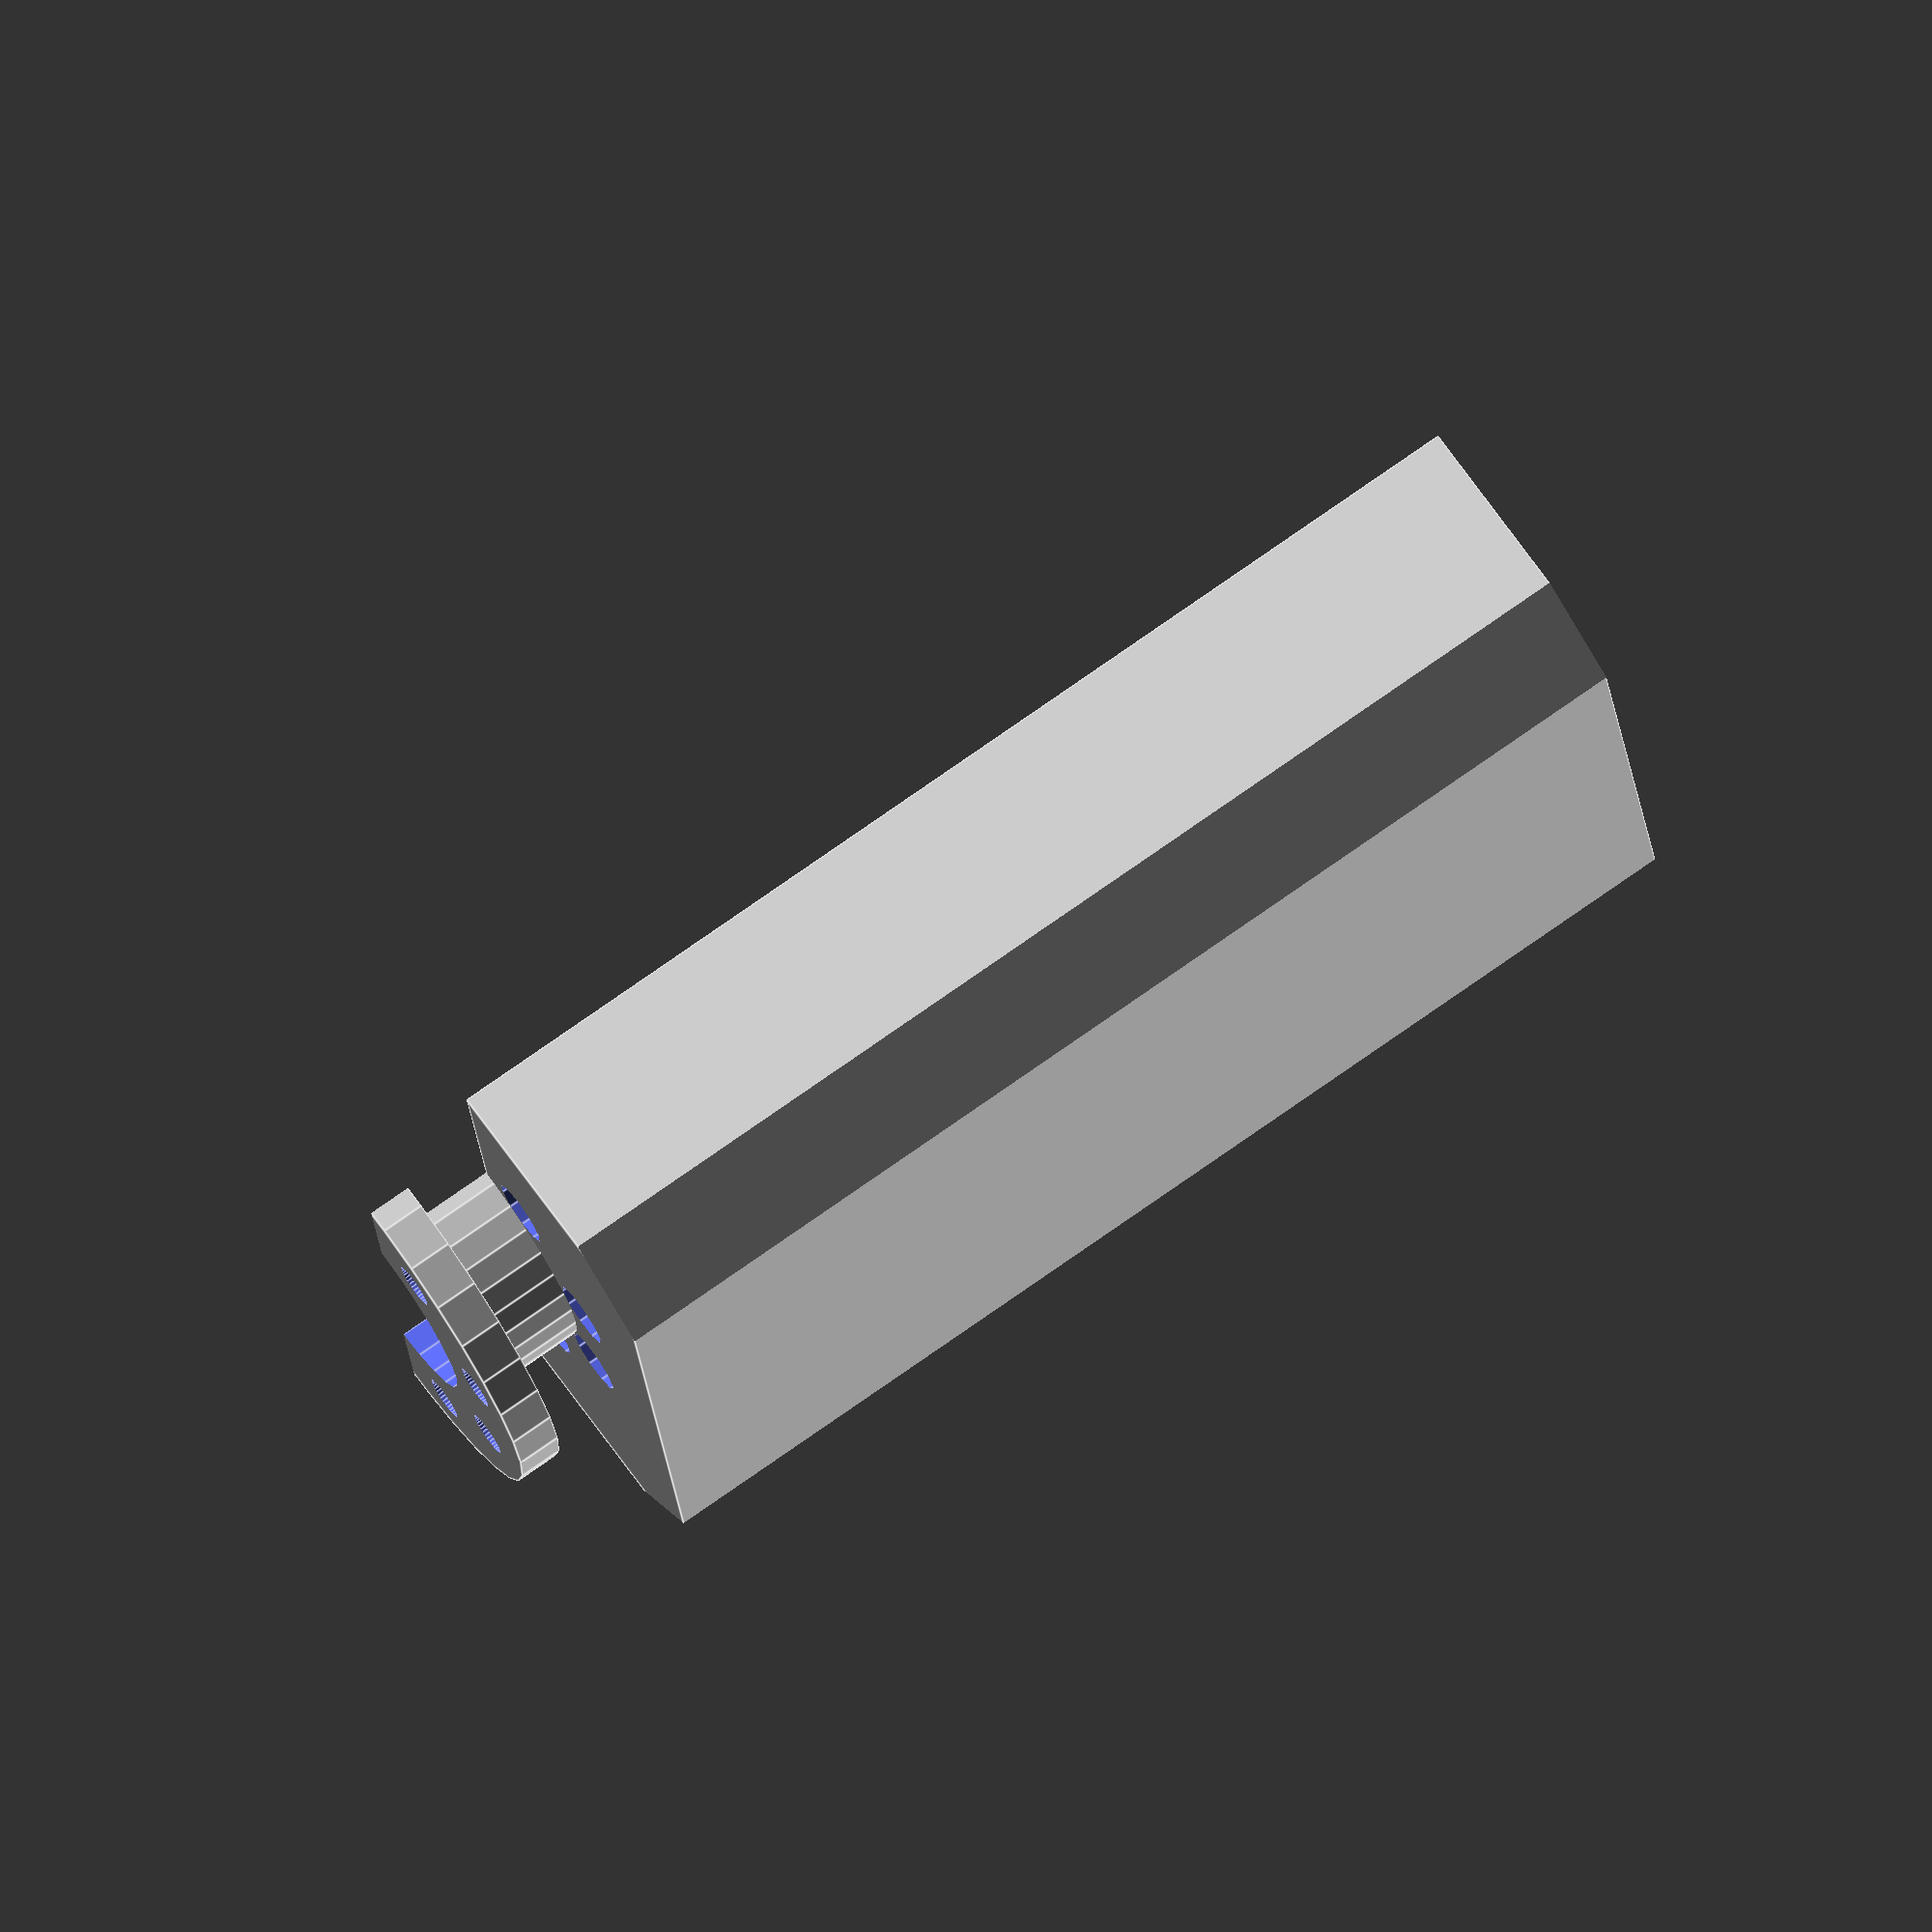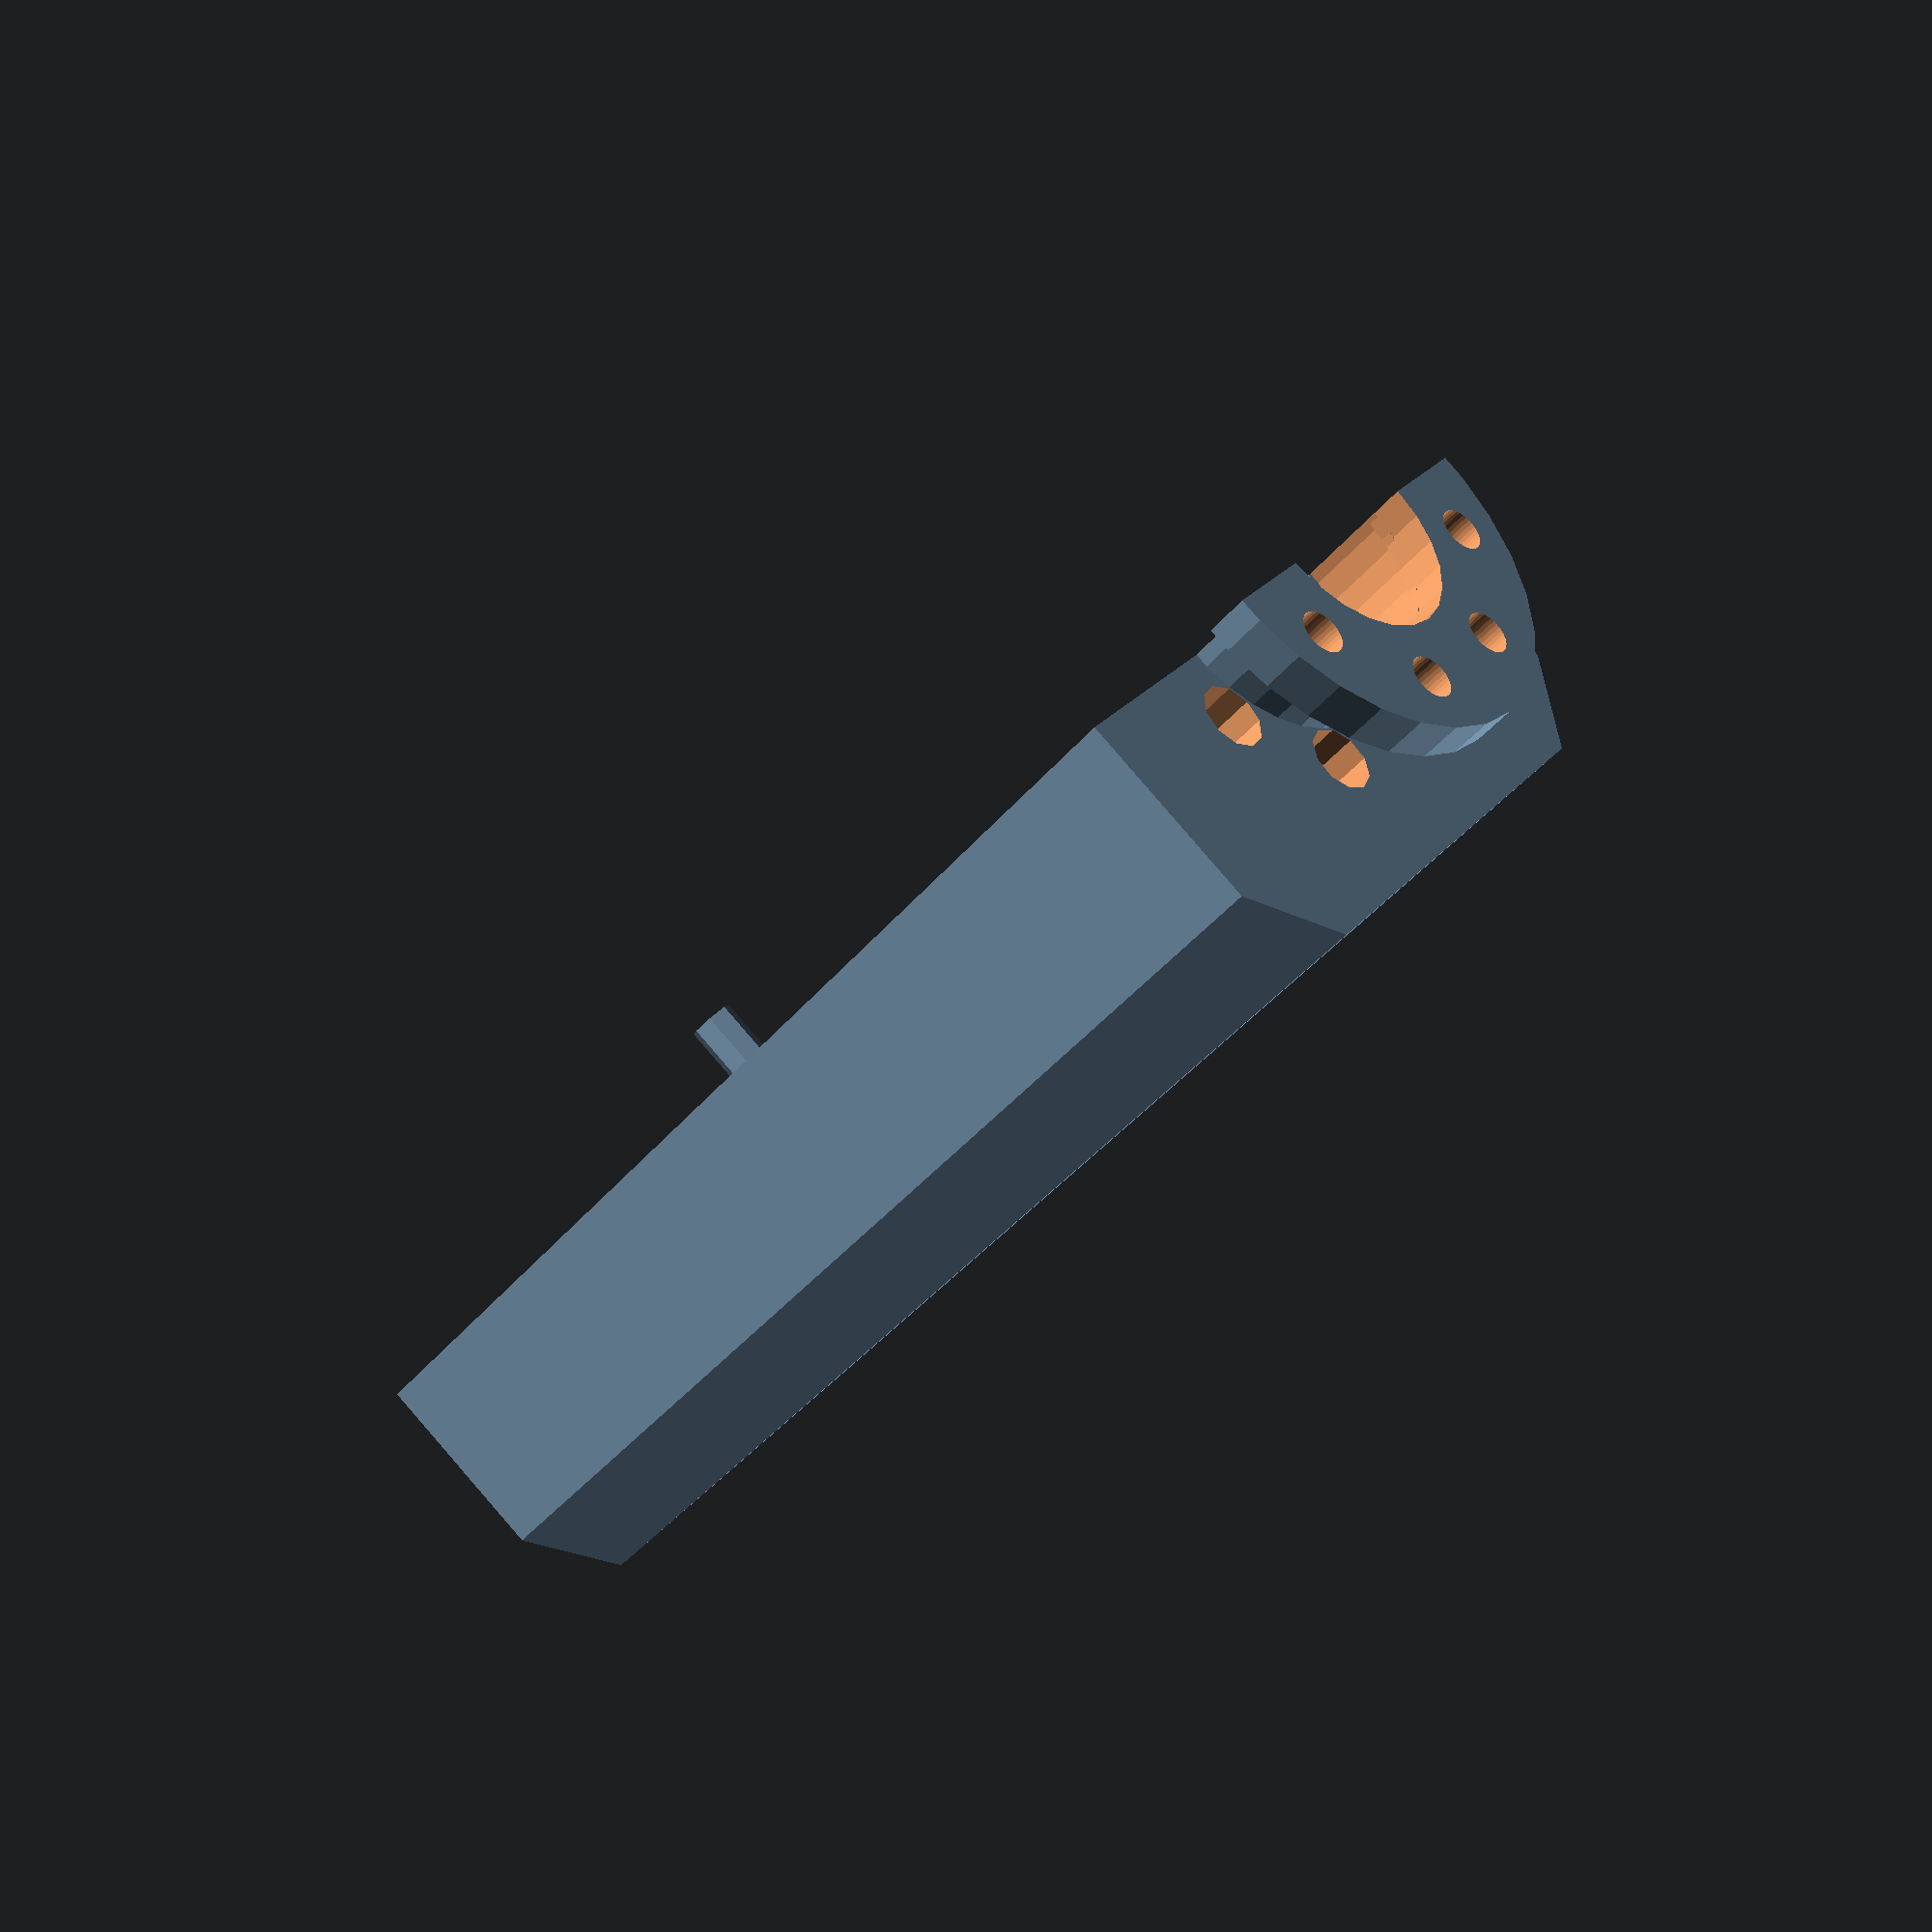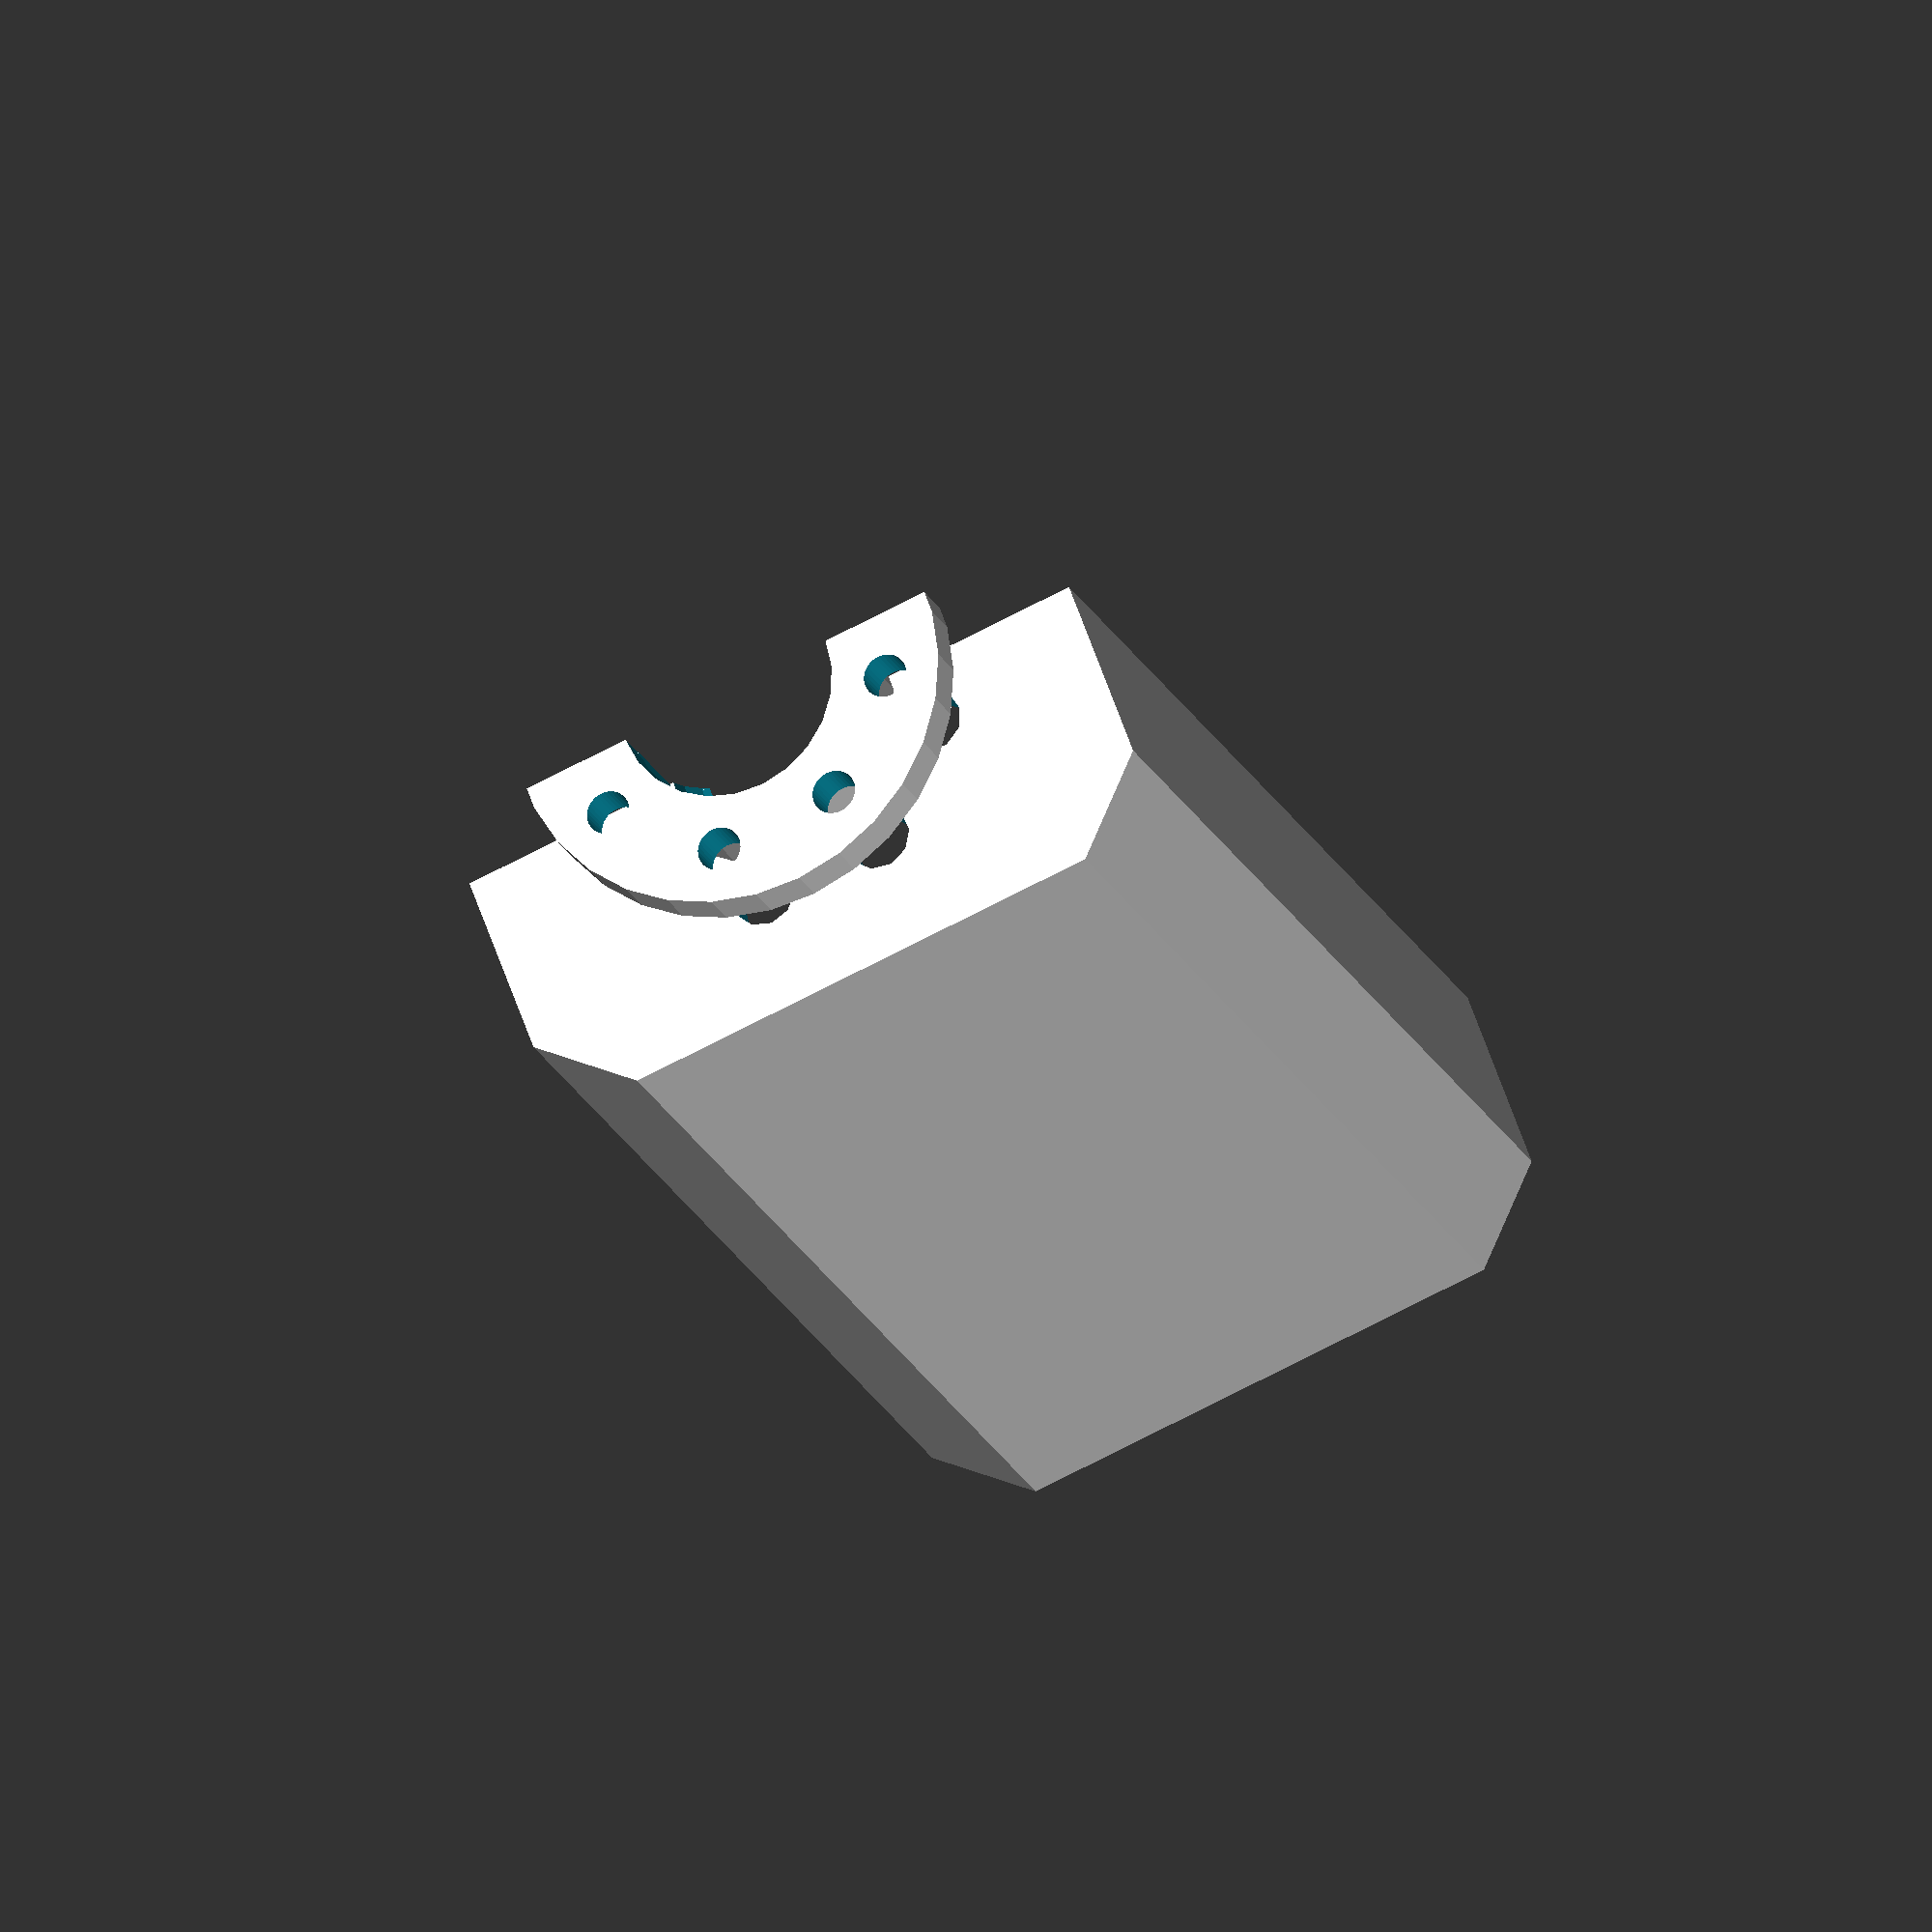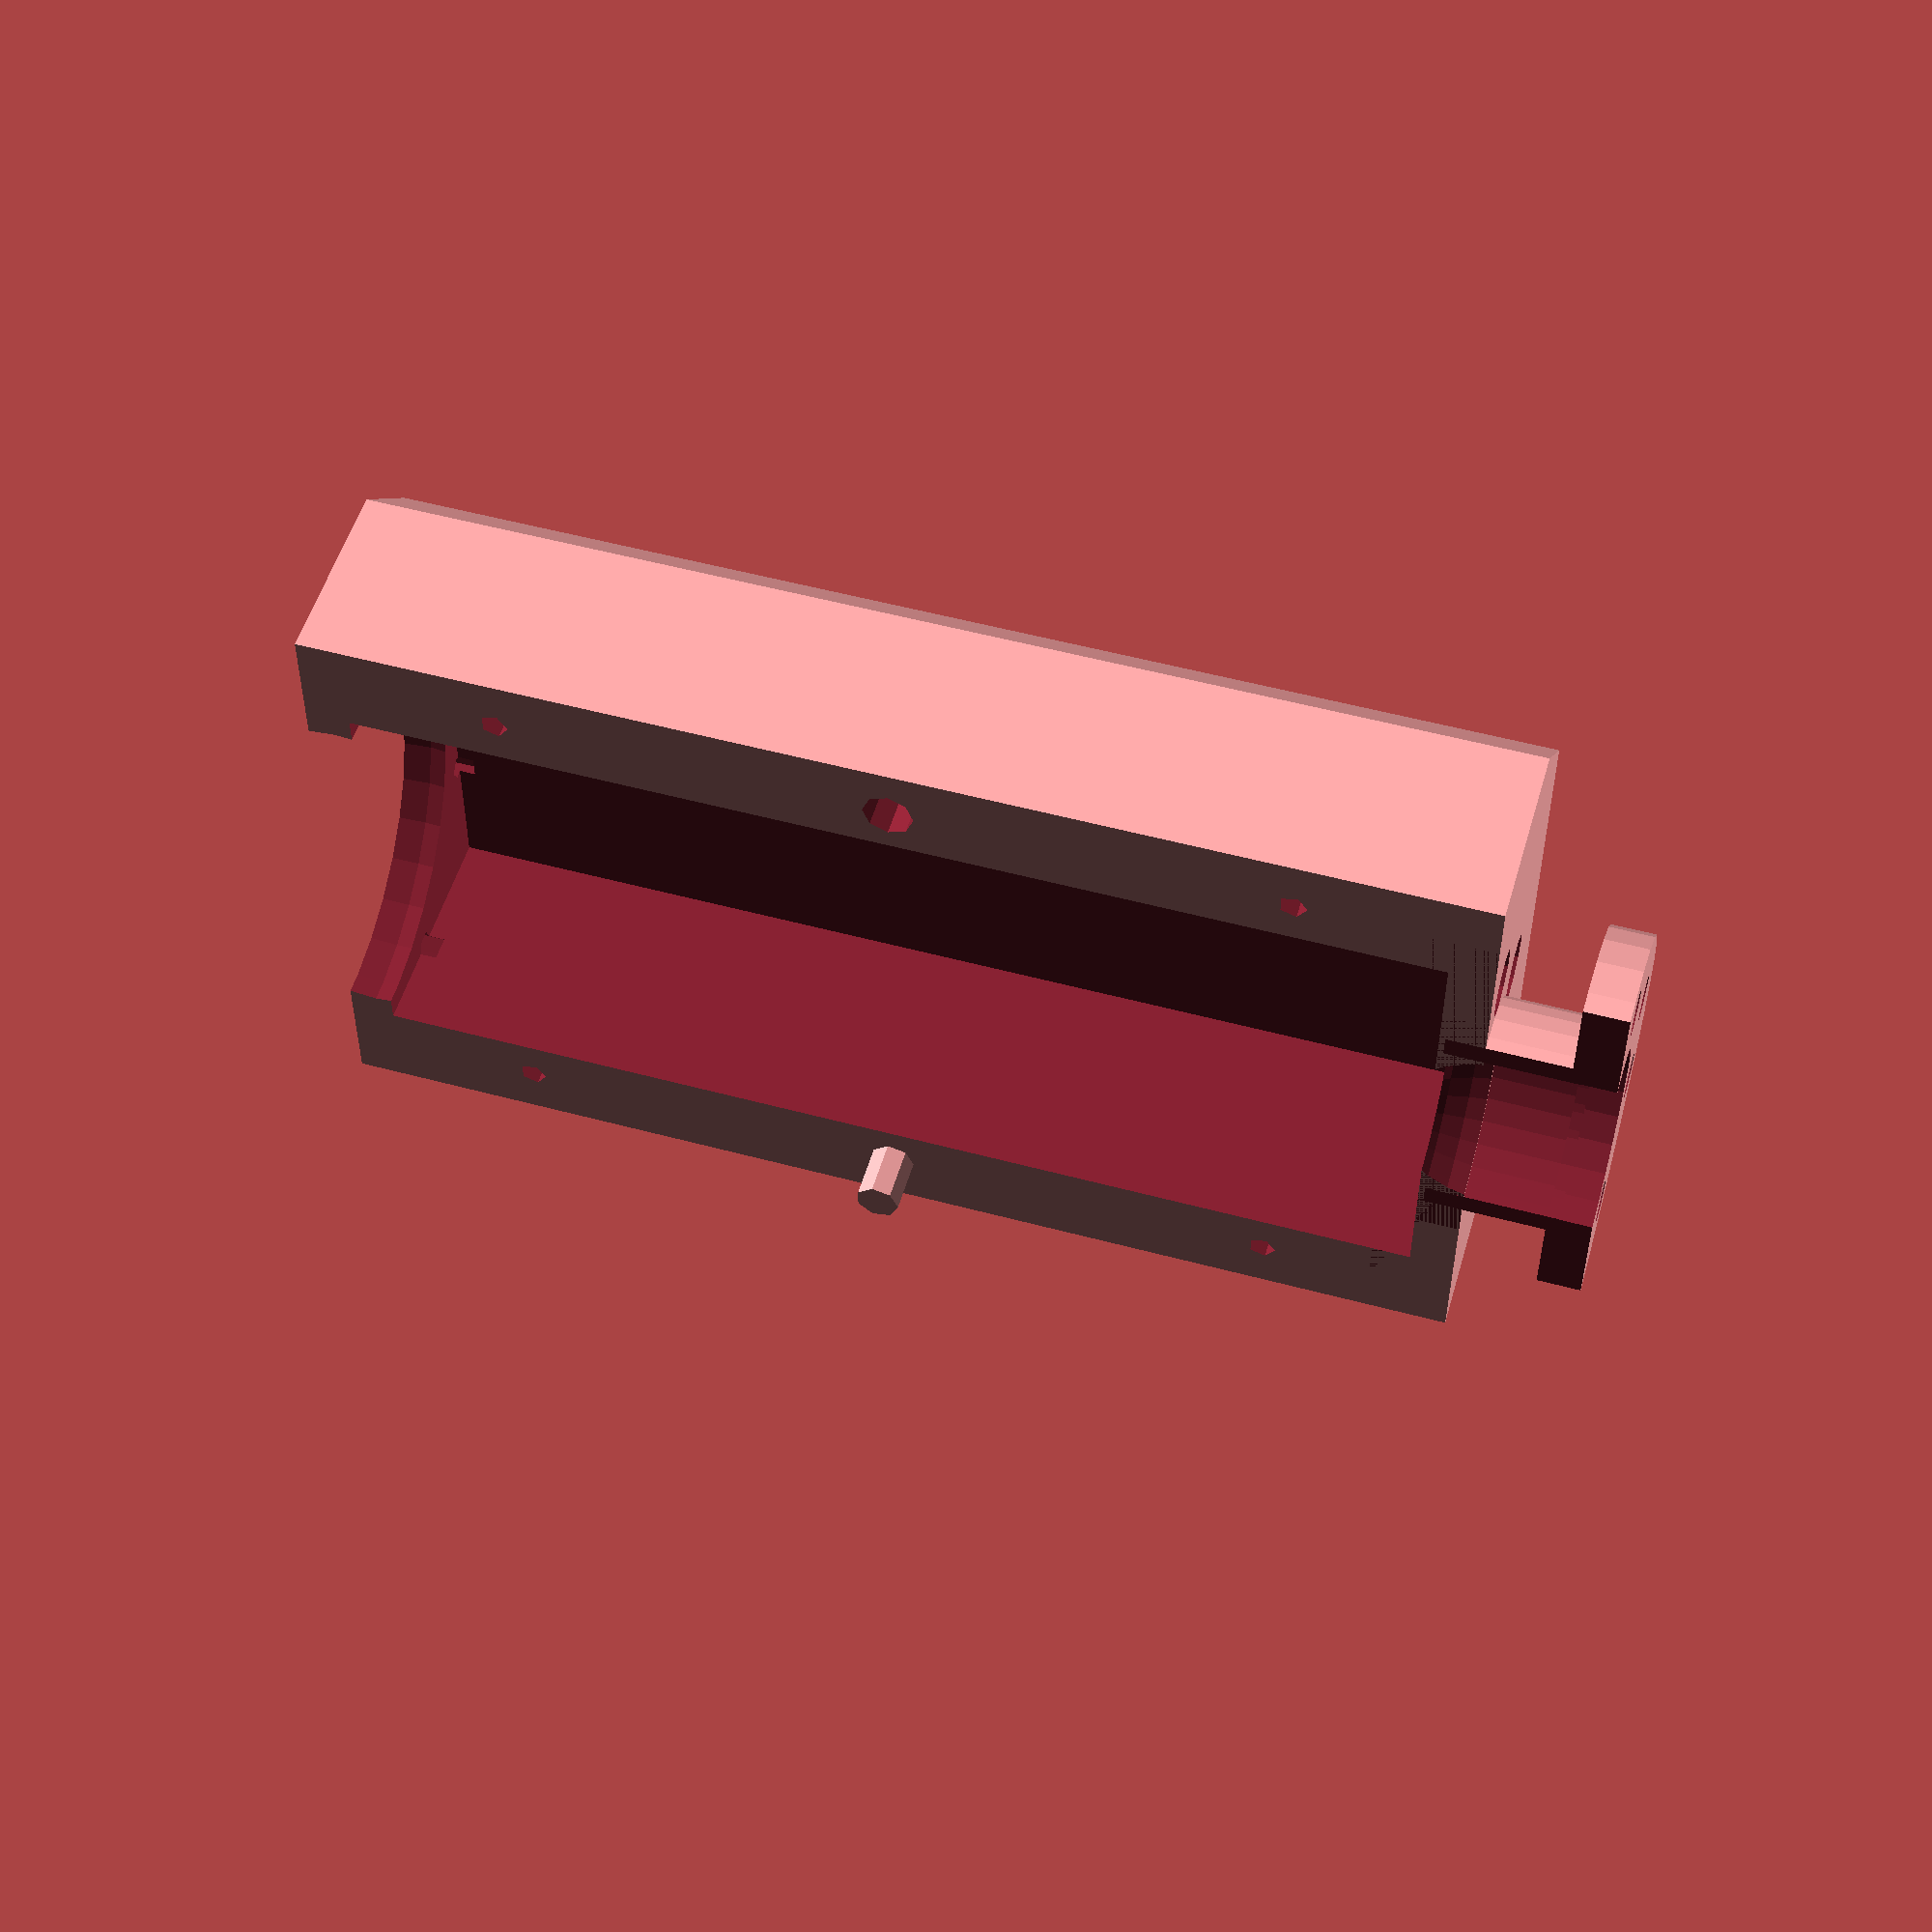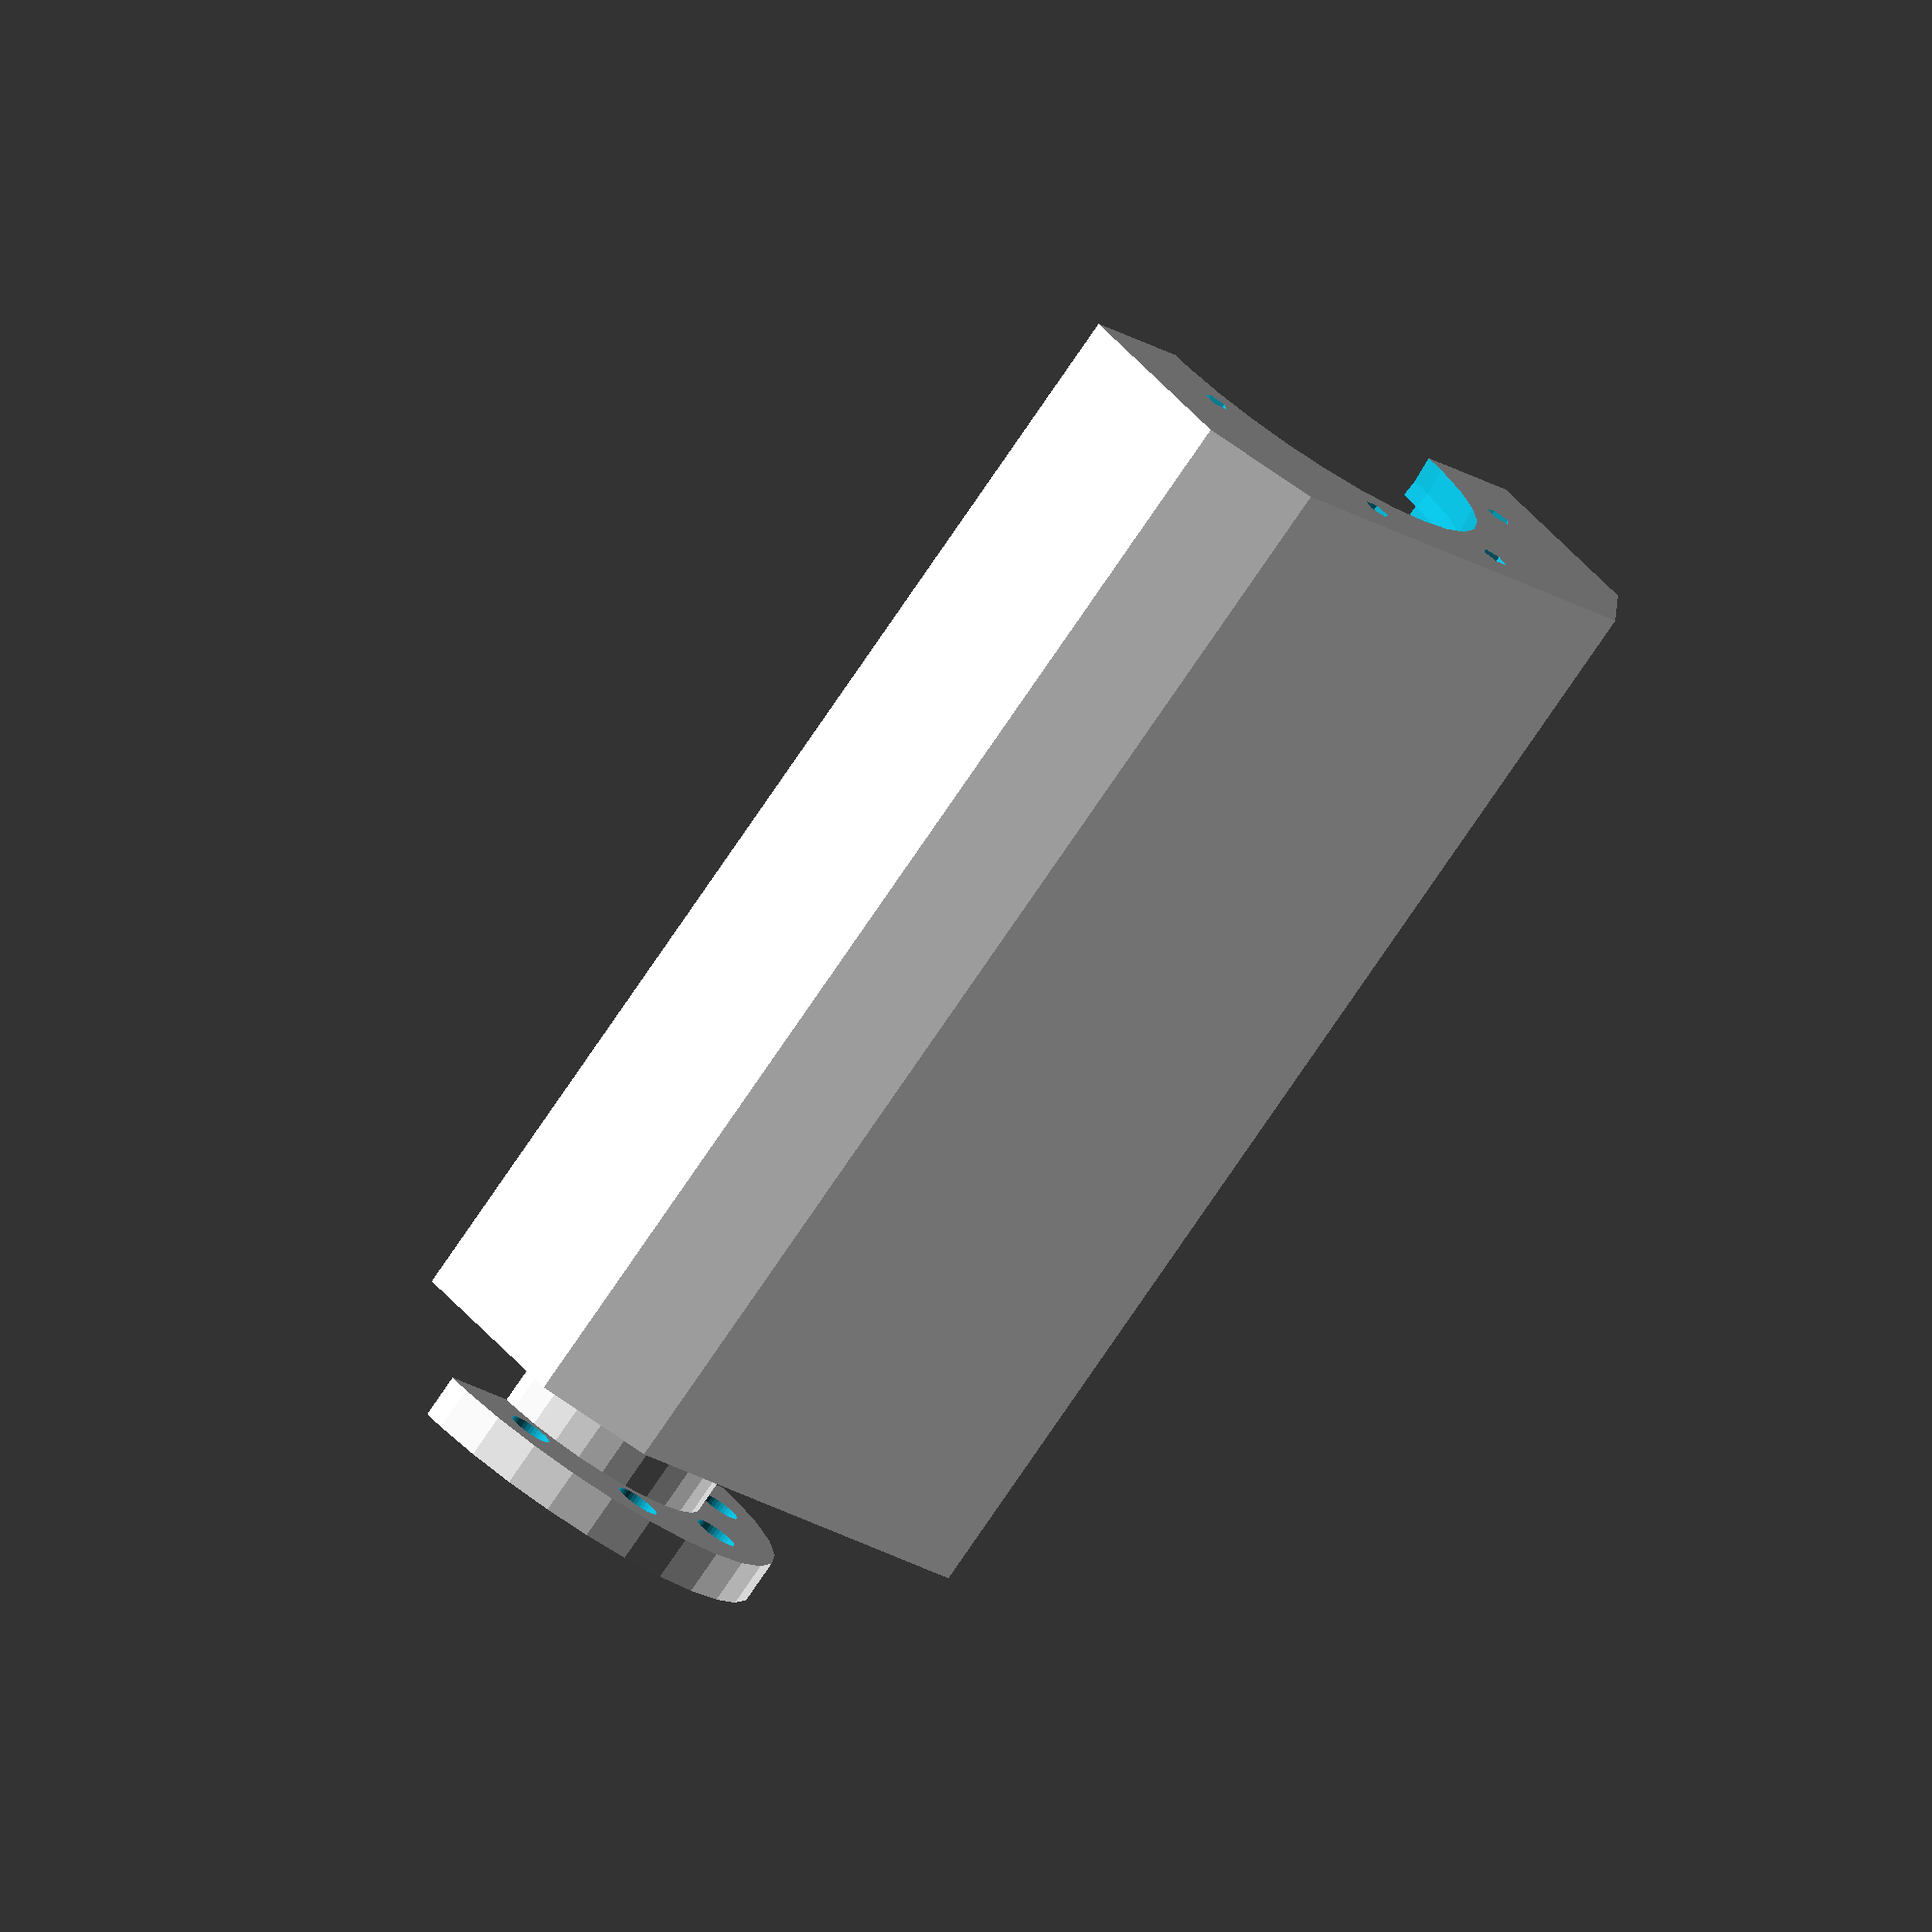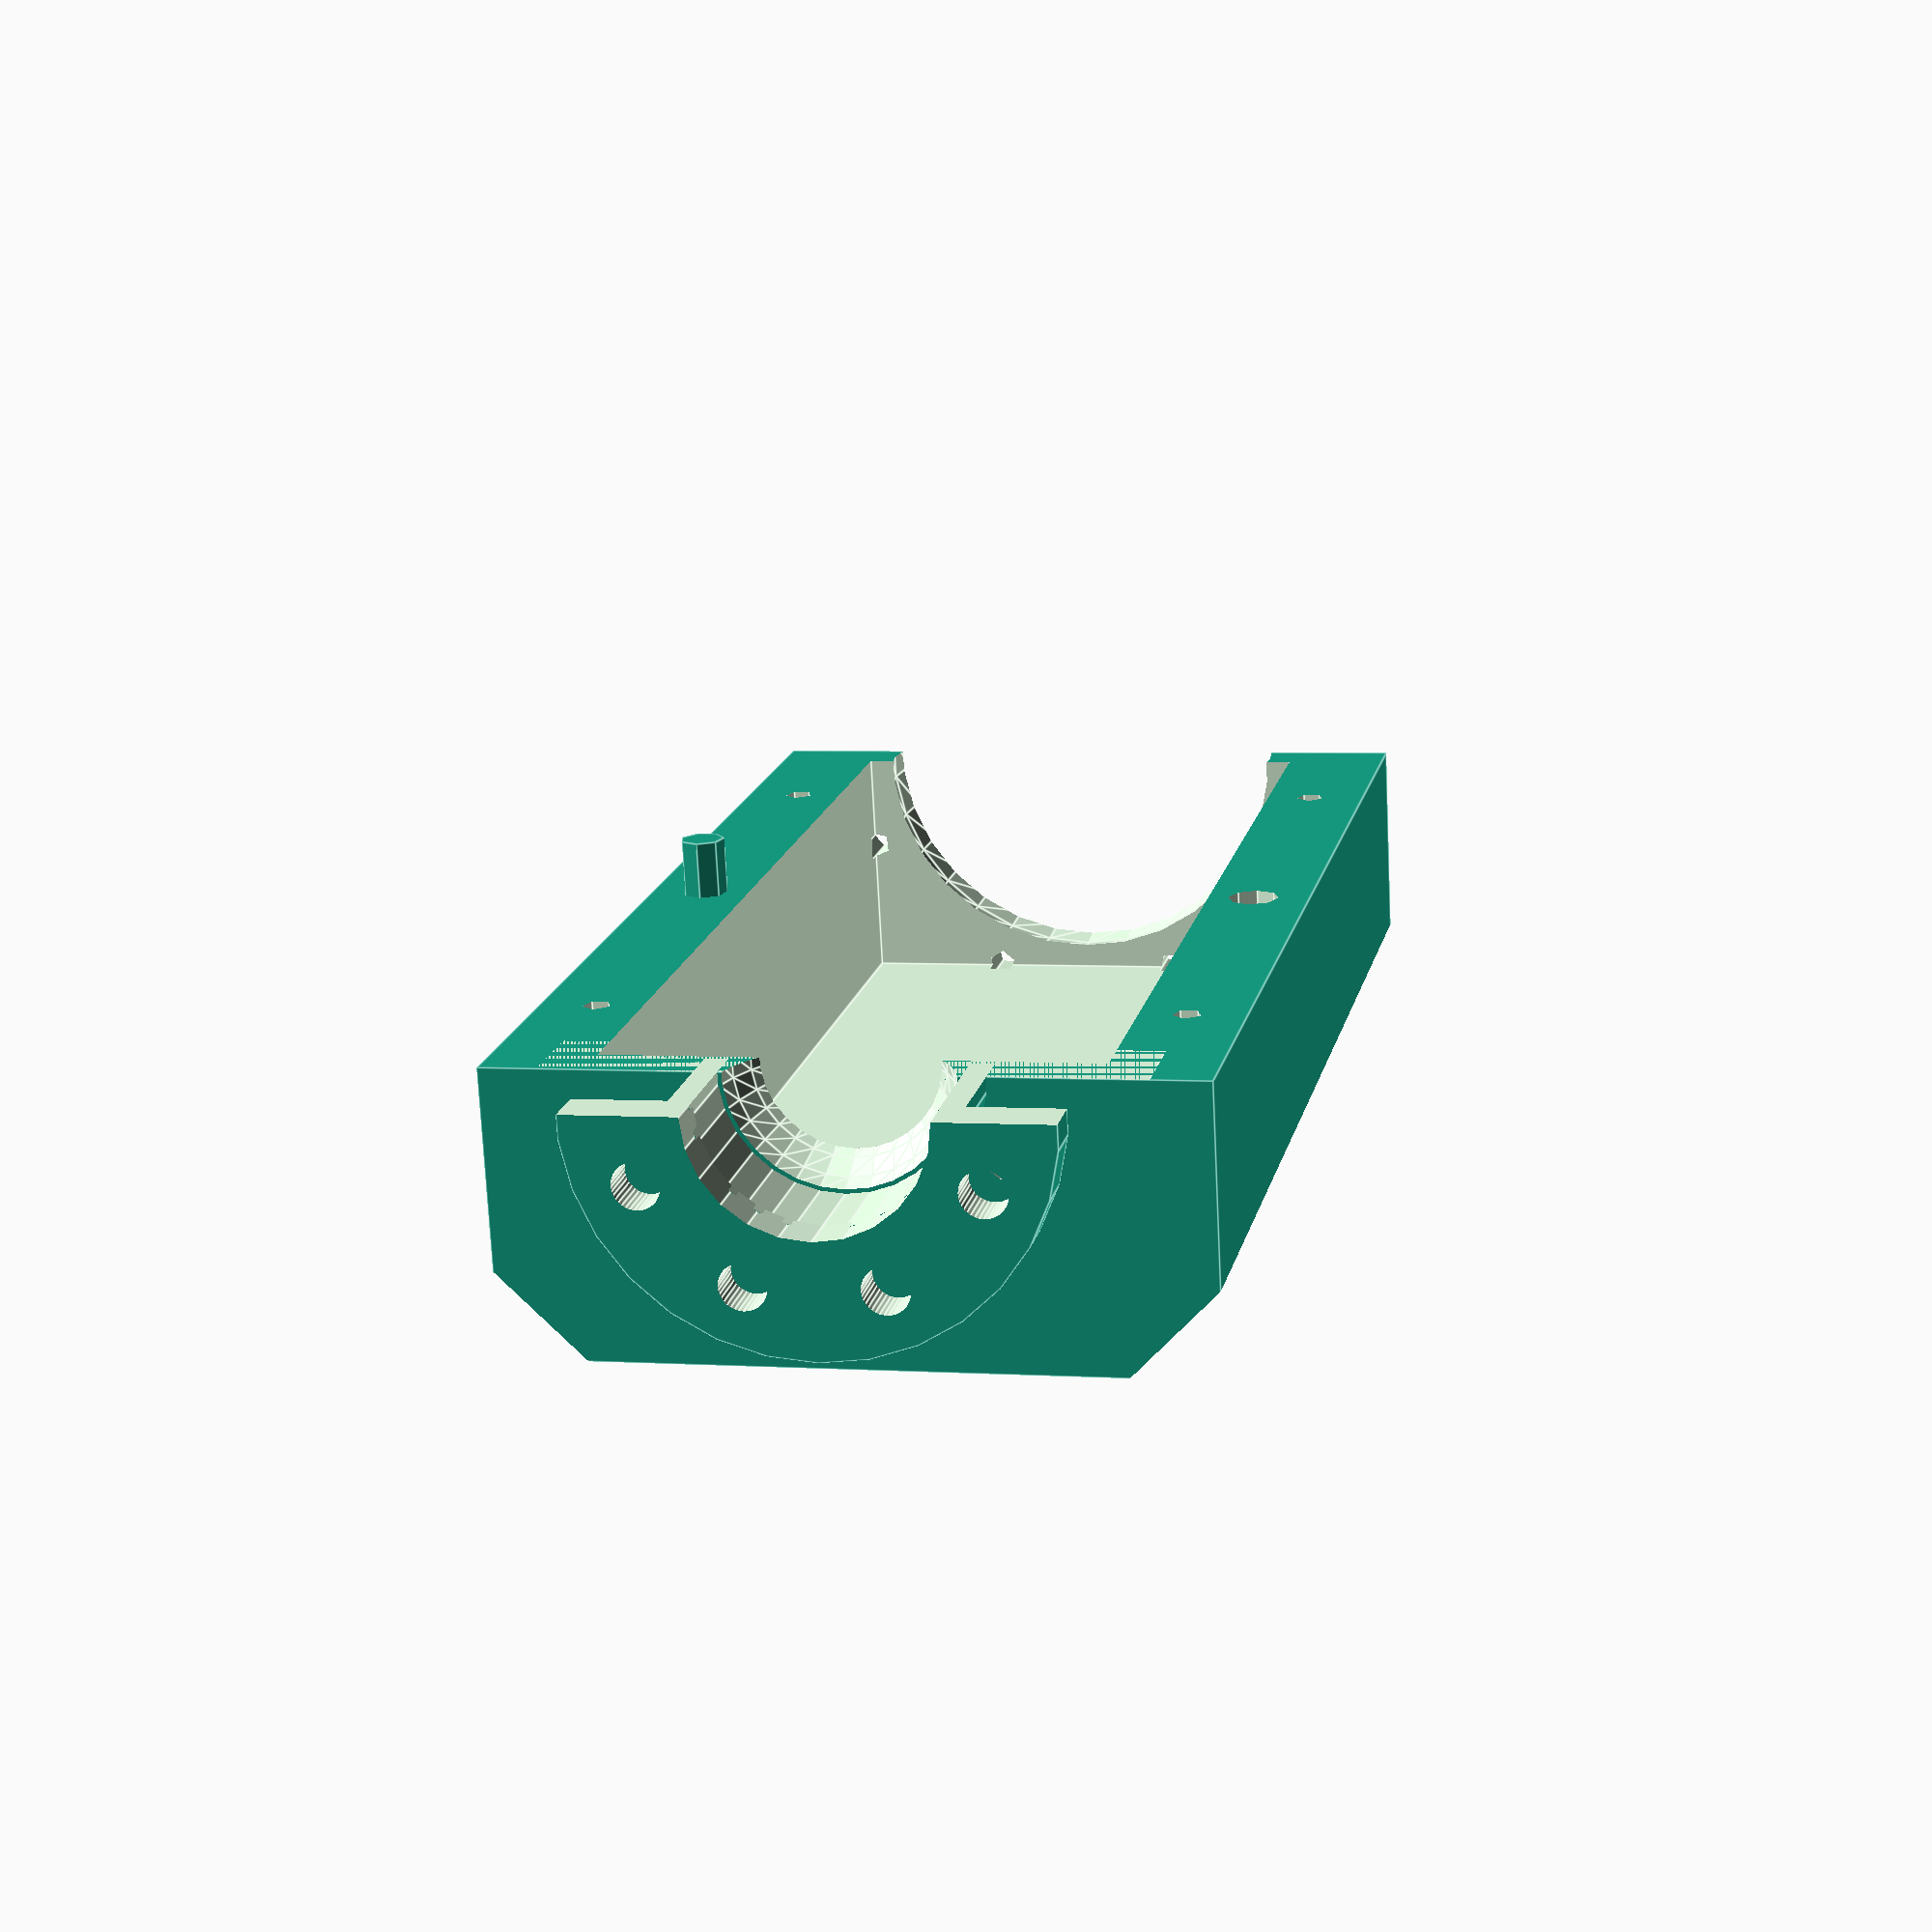
<openscad>
module outerCasing_bottom(){
	union(){
		difference(){
			intersection(){
				//outsideBox
				translate([0,0,-12.5]) cube(size=[105,60,25],center=true);
				//bevels
				translate([0,0,-5]) rotate([45,0,0]) cube(size=[106,60,60],center=true);
			}
			union(){
				//innerBox
				cube(size=[97,42,42],center=true);
				//fanCutout
				translate([-50,0,0]) rotate([0,90,0]) sphere(r=19,center=true);
				//laserOutput
				translate([55,0,0]) rotate([0,90,0]) sphere(r=10,center=true);
			}
			//rearMountingScrewHoles
			rotate([22.5,0,0]){
				for ( x = [0 : 7] ){
					rotate( x * 360 / 8, [1, 0, 0]){
						translate([-50, 22.5, 0]){
							rotate([0,90,0]){
								cylinder(r=1.25,h=6,center=true);
							}
						}
					}
				}
			}
			//ventilationHoles
			rotate([22.5,0,0]){
				for ( z = [0 : 7] ){
					rotate( z * 360 / 8, [1, 0, 0]){
						translate([50, 15, 0]){
							rotate([0,90,0]){
								cylinder(r=3,h=7,center=true);
							}
						}
					}
				}
			}
			//screwHoles
			translate([35,-25,-4]) cylinder(h=10,r=1.25,center=true);
			translate([-35,25,-4]) cylinder(h=10,r=1.25,center=true);
			translate([35,25,-4]) cylinder(h=10,r=1.25,center=true);
			translate([-35,-25,-4]) cylinder(h=10,r=1.25,center=true);
			//alignmentPeg1
			translate([0,25,-4]) cylinder(h=10,r=2.25,center=true);
		}
		//alignmentPeg2
		translate([0,-25,0]) cylinder(h=10,r=2,center=true);
	}
}

module flange(){
	difference(){
		//tubeBody
		translate([55,0,0]) rotate([0,90,0]) cylinder(h=12,r=12,center=true);
		//throat
		translate([55,0,0]) rotate([0,90,0]) cylinder(h=13,r=10,center=true);
		//topHalfCutoff
		translate([55,0,6.5]) cube(size=[13,30,13],center=true);
	}
}

module flangeFace(){
	difference(){
		union(){
			difference(){
				//flange
				translate([62,0,0]) rotate([0,90,0]) cylinder(r=20,h=4,center=true);
				//flangeThroat
				translate([62,0,0]) rotate([0,90,0]) cylinder(r=10,h=5,$fn=24,center=true);
			}
		}
		//tubeMountingHoles
		rotate([22.5,0,0]){
			for ( v = [0 : 8] ){
				rotate( v * 360 / 8, [1, 0, 0]){
					translate([62, 15, 0]){
						rotate([0,90,0]){
							cylinder(r=2,h=5,$fn=36,center=true);
						}
					}
				}
			}
		}
		//topHalfCutoff
		translate([55,0,12.5]){
			cube(size=[20,50,25],center=true);
		}
	}
}

module structural_mount_laser_bottom(){
	union(){
		outerCasing_bottom();
		flange();
		flangeFace();
	}
}

//translate([6,0,7]) color([1,0,0])cube(size=[116,1,1],center=true);

structural_mount_laser_bottom();
</openscad>
<views>
elev=294.9 azim=6.7 roll=145.5 proj=o view=edges
elev=273.6 azim=219.1 roll=139.1 proj=p view=solid
elev=298.6 azim=290.8 roll=161.0 proj=o view=solid
elev=127.6 azim=180.2 roll=163.9 proj=p view=wireframe
elev=139.1 azim=226.9 roll=34.7 proj=o view=solid
elev=253.7 azim=282.1 roll=177.2 proj=p view=edges
</views>
